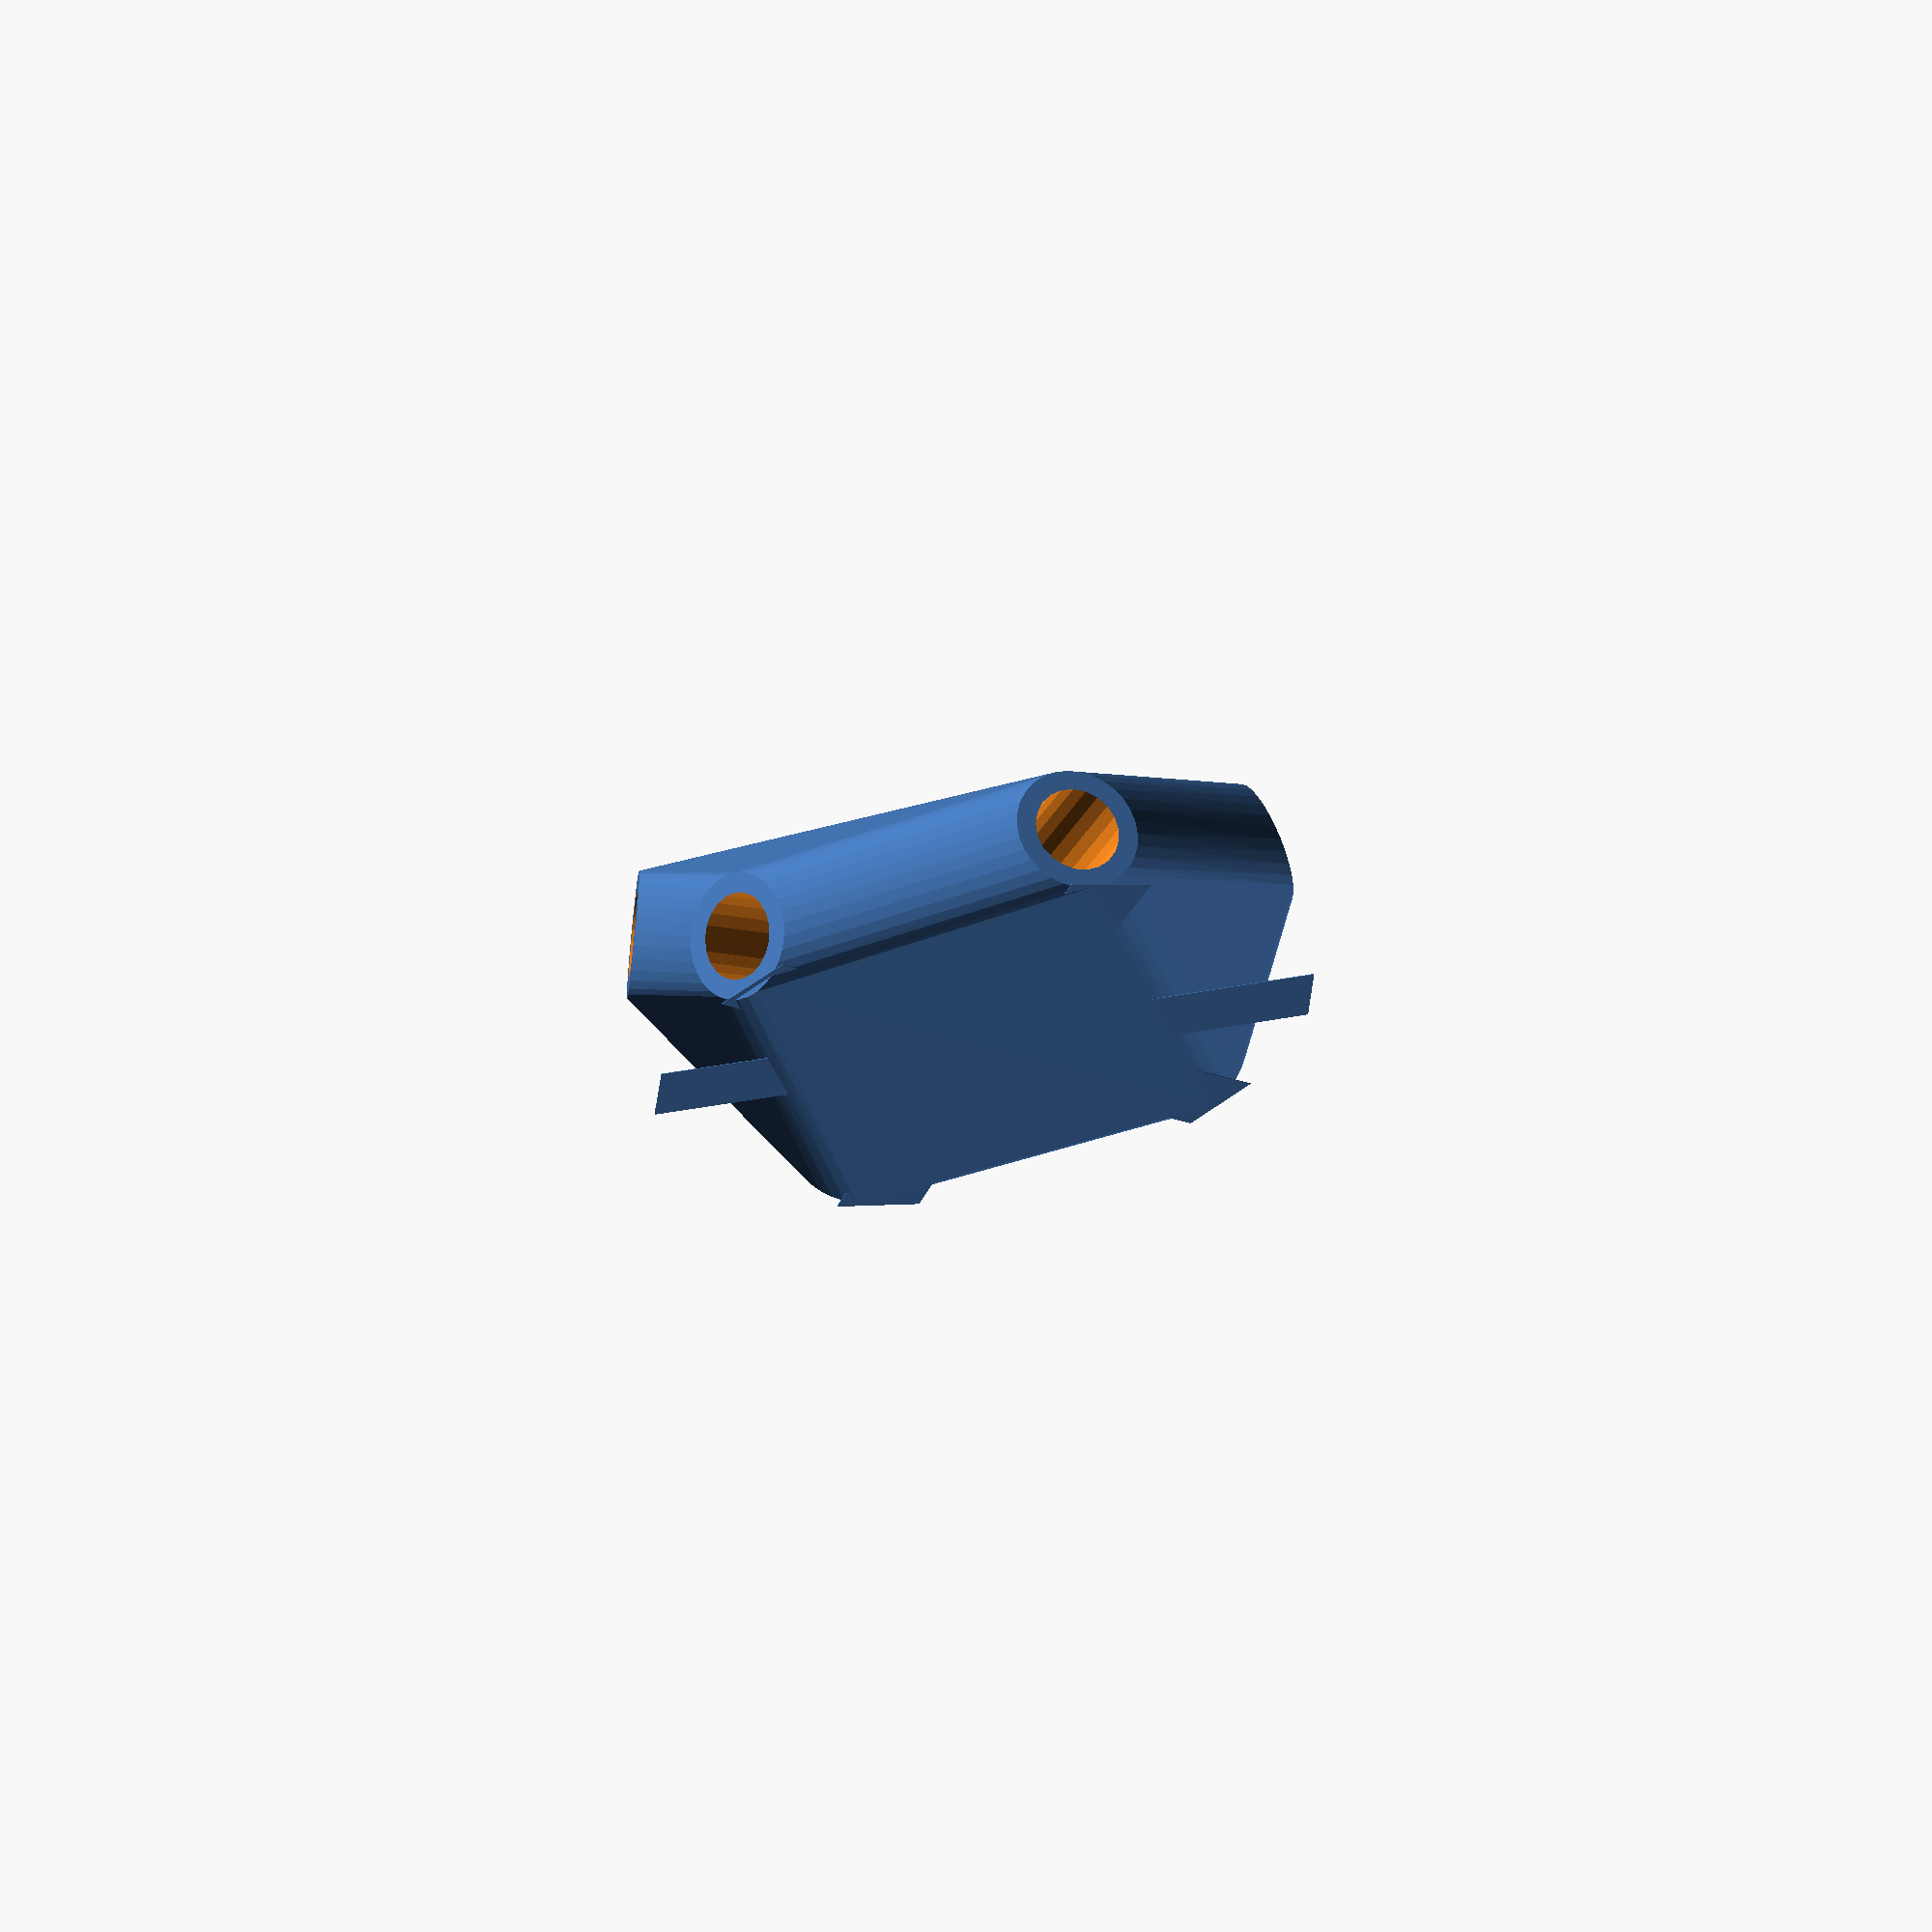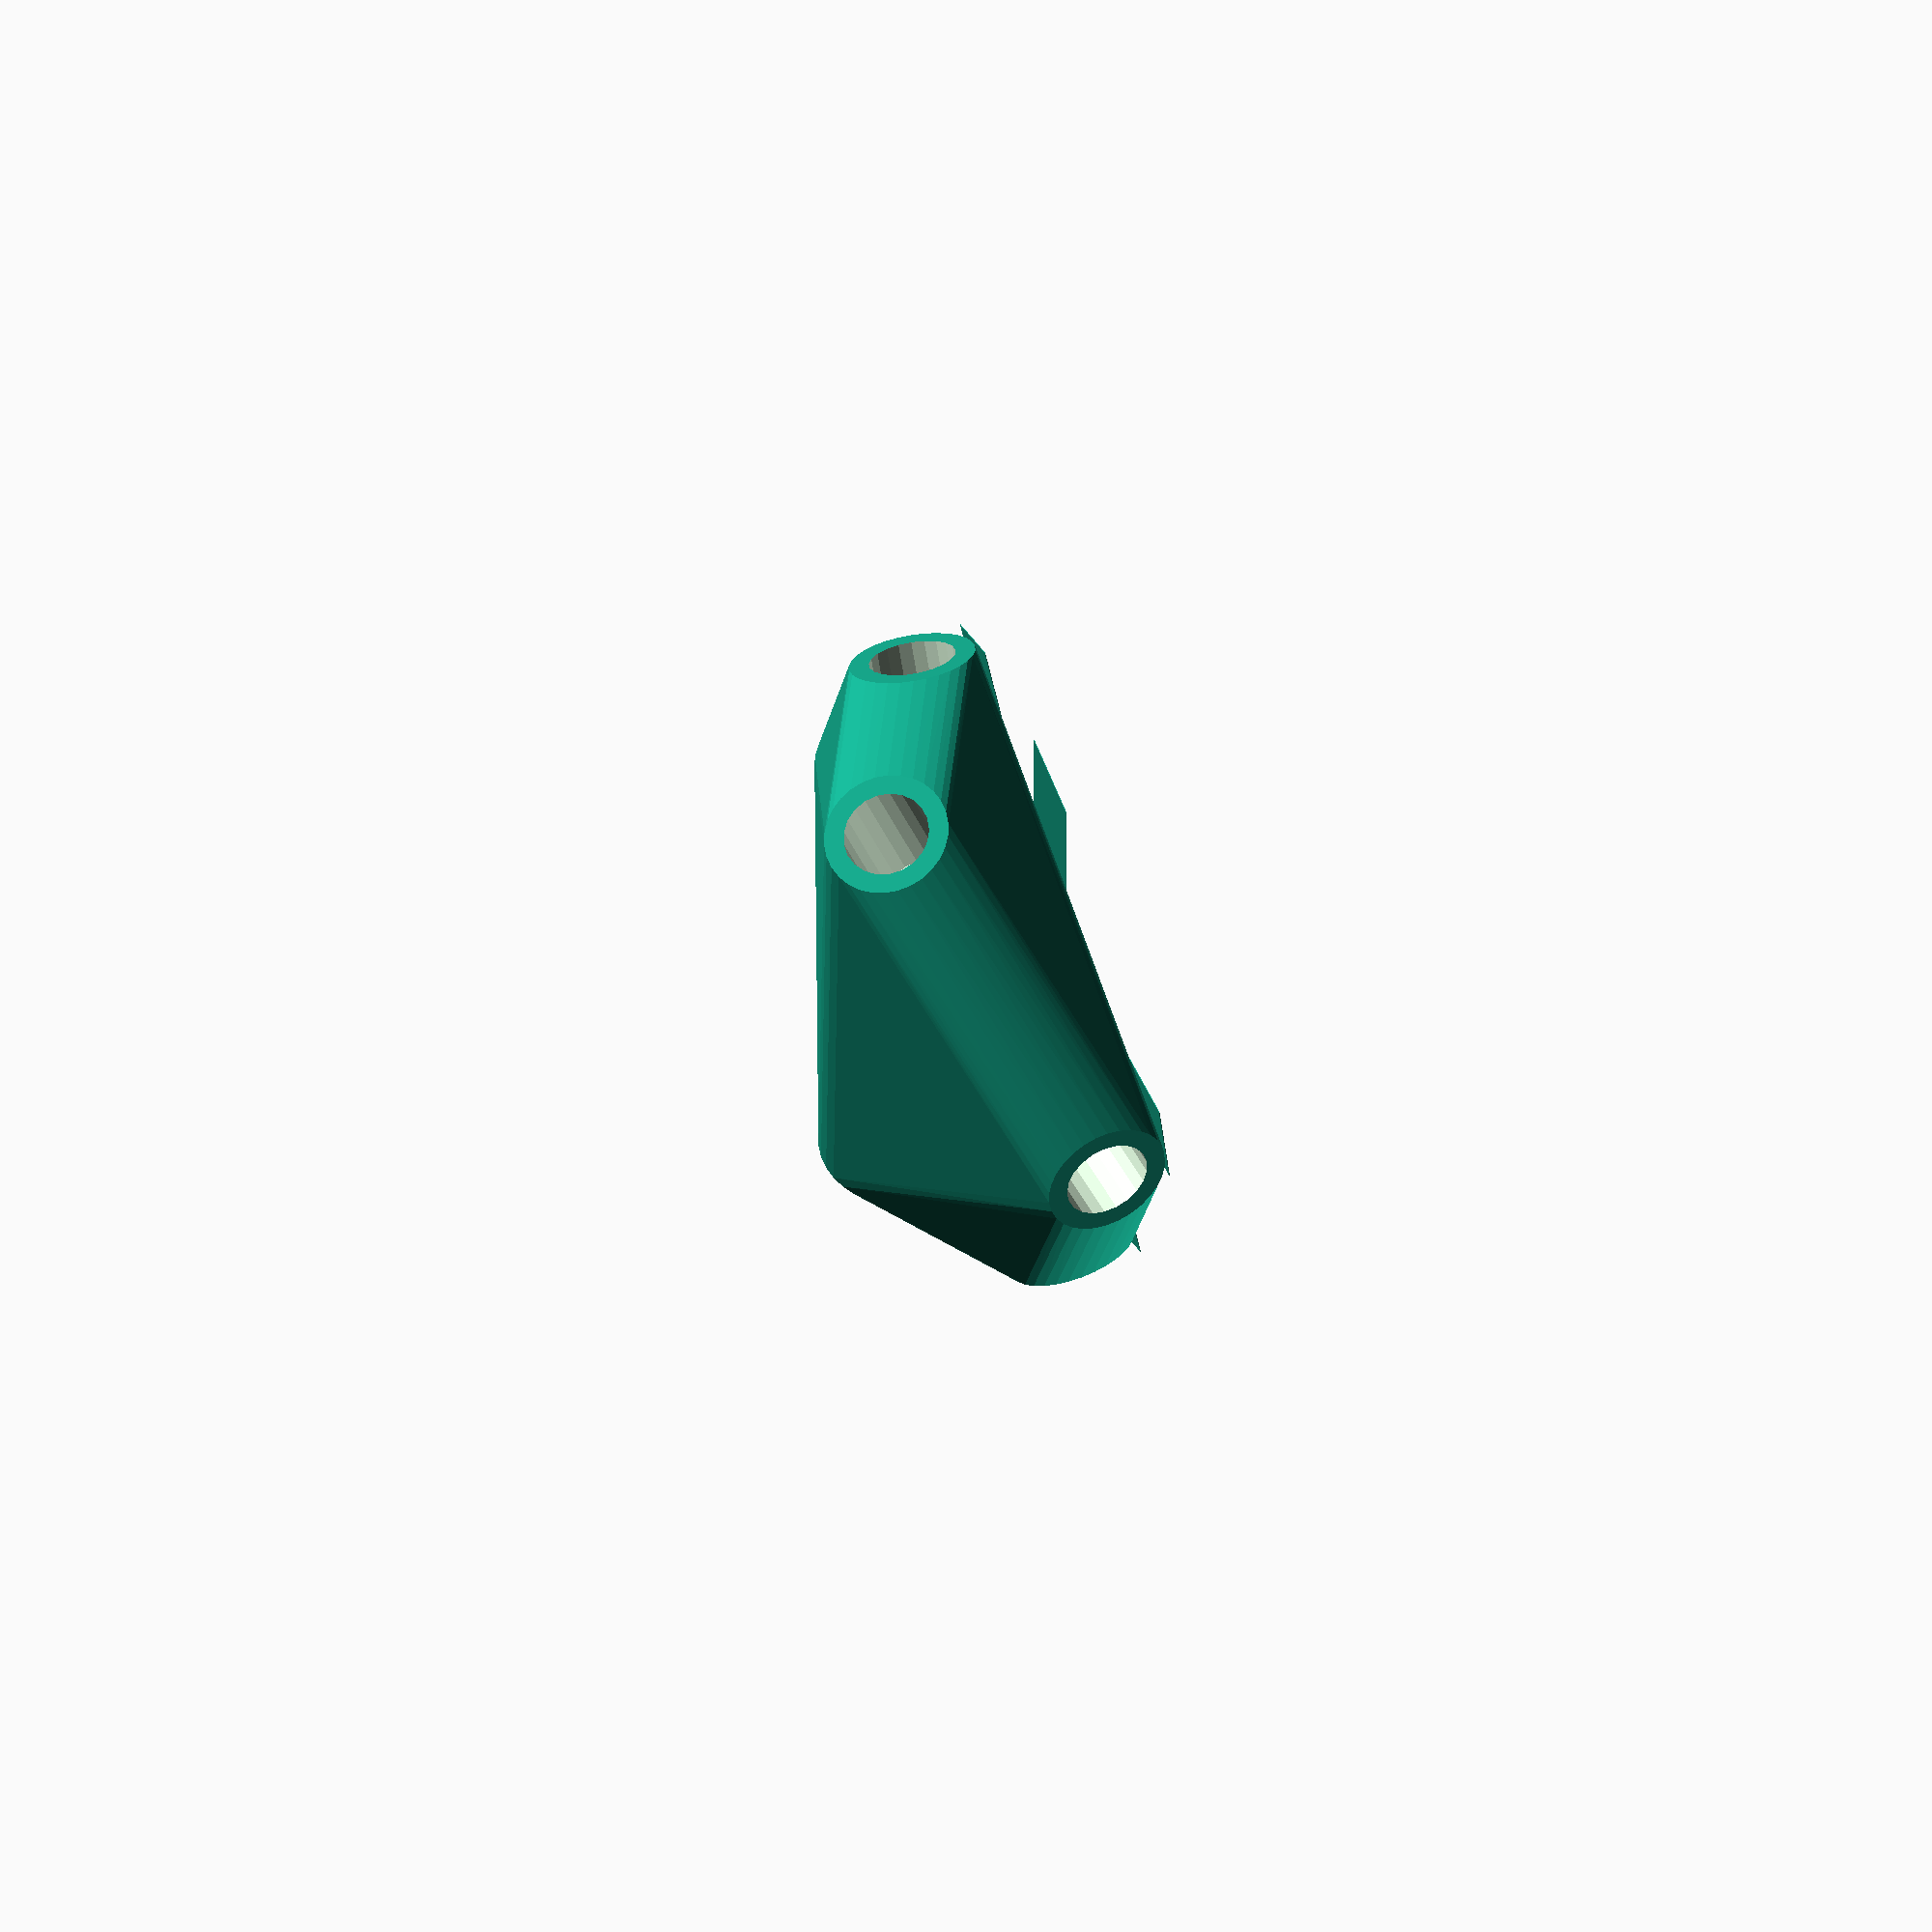
<openscad>


difference() {
	union() {
		rotate(a = -84.9054247790, v = [-0.9597824312, -0.2663310840, -0.0000001226]) {
			intersection() {
				hull() {
					rotate(a = 90.0000000000, v = [0.3425625413, -0.9394950268, 0.0000000000]) {
						cylinder(h = 50, r = 9.6000000000);
					}
					rotate(a = 90.0000000000, v = [-0.1730796503, 0.9849078305, 0.0000000000]) {
						cylinder(h = 50, r = 9.6000000000);
					}
					rotate(a = 23.4572353918, v = [0.2521975997, -0.3079800329, 0.0000000000]) {
						cylinder(h = 50, r = 9.6000000000);
					}
					rotate(a = 49.9187613783, v = [-0.4055494045, 0.6488120540, 0.0000000000]) {
						cylinder(h = 50, r = 9.6000000000);
					}
					rotate(a = 126.4044302767, v = [-0.0969694839, -0.7989850296, 0.0000000000]) {
						cylinder(h = 50, r = 9.6000000000);
					}
					rotate(a = 154.7319451792, v = [-0.1158127860, 0.4108424308, 0.0000000000]) {
						cylinder(h = 50, r = 9.6000000000);
					}
				}
				sphere(r = 60);
			}
		}
		translate(v = [0, 0, -13.4883909516]) {
			union() {
				rotate(a = 15.9114487525, v = [0, 0, 1]) {
					translate(v = [0, -6.6000000000, 0]) {
						cube(size = [50, 13.2000000000, 0.1000000000]);
					}
				}
				rotate(a = -164.9847840024, v = [0, 0, 1]) {
					translate(v = [0, -6.6000000000, 0]) {
						cube(size = [50, 13.2000000000, 0.1000000000]);
					}
				}
				rotate(a = 84.0809747723, v = [0, 0, 1]) {
					translate(v = [0, -6.6000000000, 0]) {
						cube(size = [50, 13.2000000000, 0.1000000000]);
					}
				}
				rotate(a = 155.2146646594, v = [0, 0, 1]) {
					translate(v = [0, -6.6000000000, 0]) {
						cube(size = [50, 13.2000000000, 0.1000000000]);
					}
				}
				rotate(a = -24.2254659235, v = [0, 0, 1]) {
					translate(v = [0, -6.6000000000, 0]) {
						cube(size = [50, 13.2000000000, 0.1000000000]);
					}
				}
				rotate(a = -99.8428520395, v = [0, 0, 1]) {
					translate(v = [0, -6.6000000000, 0]) {
						cube(size = [50, 13.2000000000, 0.1000000000]);
					}
				}
			}
		}
	}
	rotate(a = -84.9054247790, v = [-0.9597824312, -0.2663310840, -0.0000001226]) {
		union() {
			rotate(a = 90.0000000000, v = [0.3425625413, -0.9394950268, 0.0000000000]) {
				translate(v = [0, 0, 25]) {
					cylinder(h = 100, r = 6.6000000000);
				}
			}
			rotate(a = 90.0000000000, v = [-0.1730796503, 0.9849078305, 0.0000000000]) {
				translate(v = [0, 0, 25]) {
					cylinder(h = 100, r = 6.6000000000);
				}
			}
			rotate(a = 23.4572353918, v = [0.2521975997, -0.3079800329, 0.0000000000]) {
				translate(v = [0, 0, 25]) {
					cylinder(h = 100, r = 6.6000000000);
				}
			}
			rotate(a = 49.9187613783, v = [-0.4055494045, 0.6488120540, 0.0000000000]) {
				translate(v = [0, 0, 25]) {
					cylinder(h = 100, r = 6.6000000000);
				}
			}
			rotate(a = 126.4044302767, v = [-0.0969694839, -0.7989850296, 0.0000000000]) {
				translate(v = [0, 0, 25]) {
					cylinder(h = 100, r = 6.6000000000);
				}
			}
			rotate(a = 154.7319451792, v = [-0.1158127860, 0.4108424308, 0.0000000000]) {
				translate(v = [0, 0, 25]) {
					cylinder(h = 100, r = 6.6000000000);
				}
			}
		}
	}
}
</openscad>
<views>
elev=296.3 azim=331.2 roll=168.2 proj=o view=wireframe
elev=299.0 azim=65.4 roll=68.8 proj=o view=wireframe
</views>
